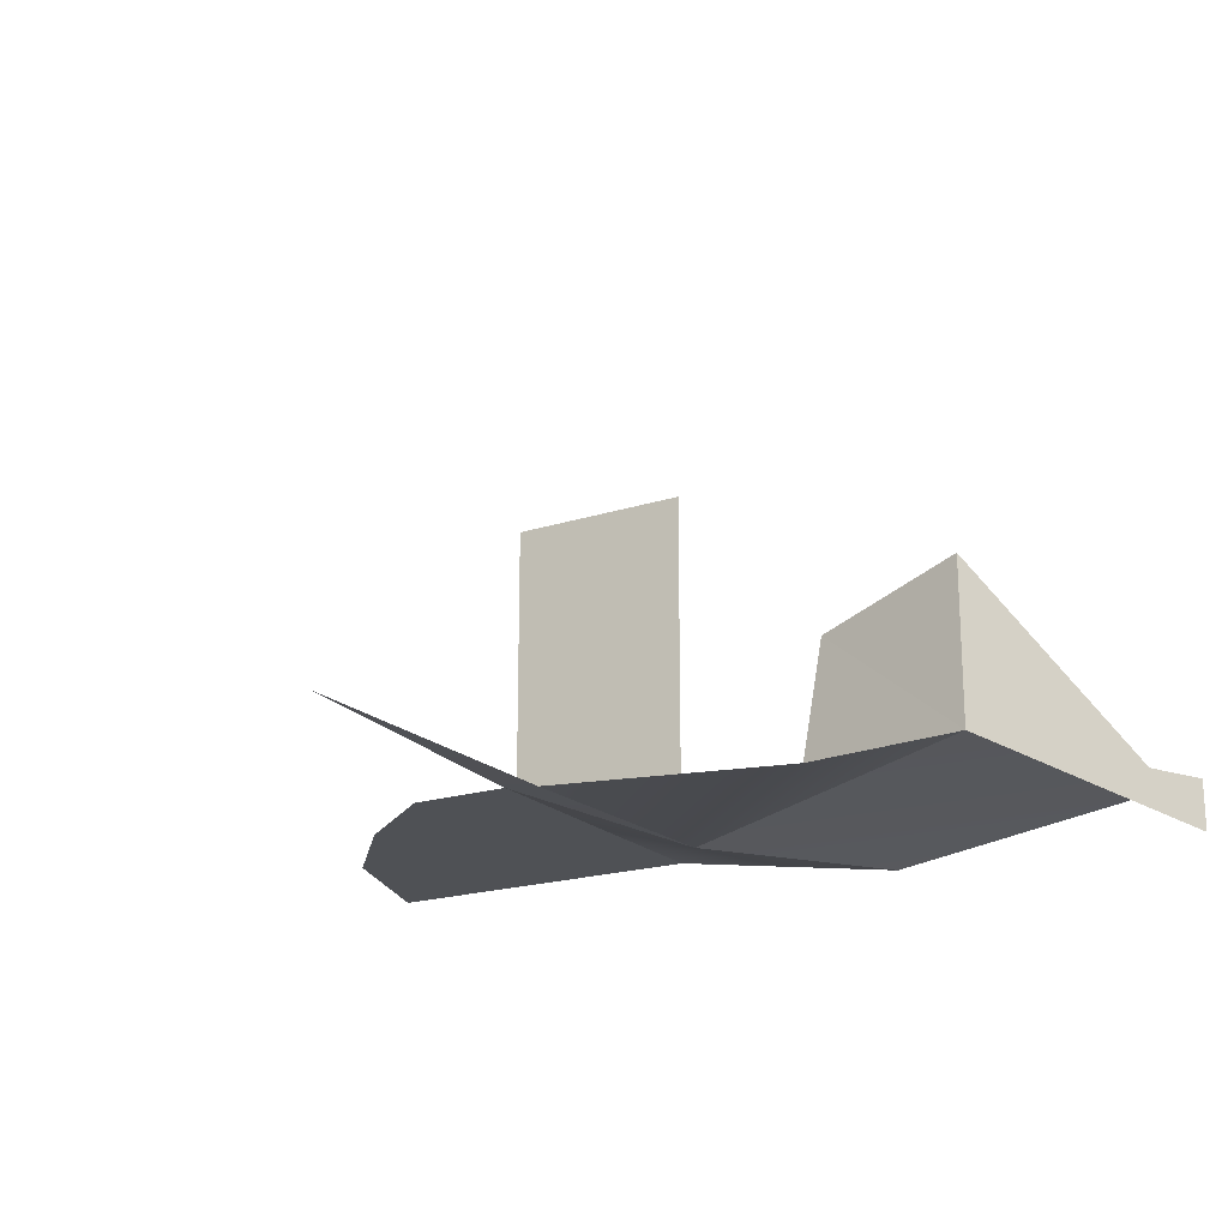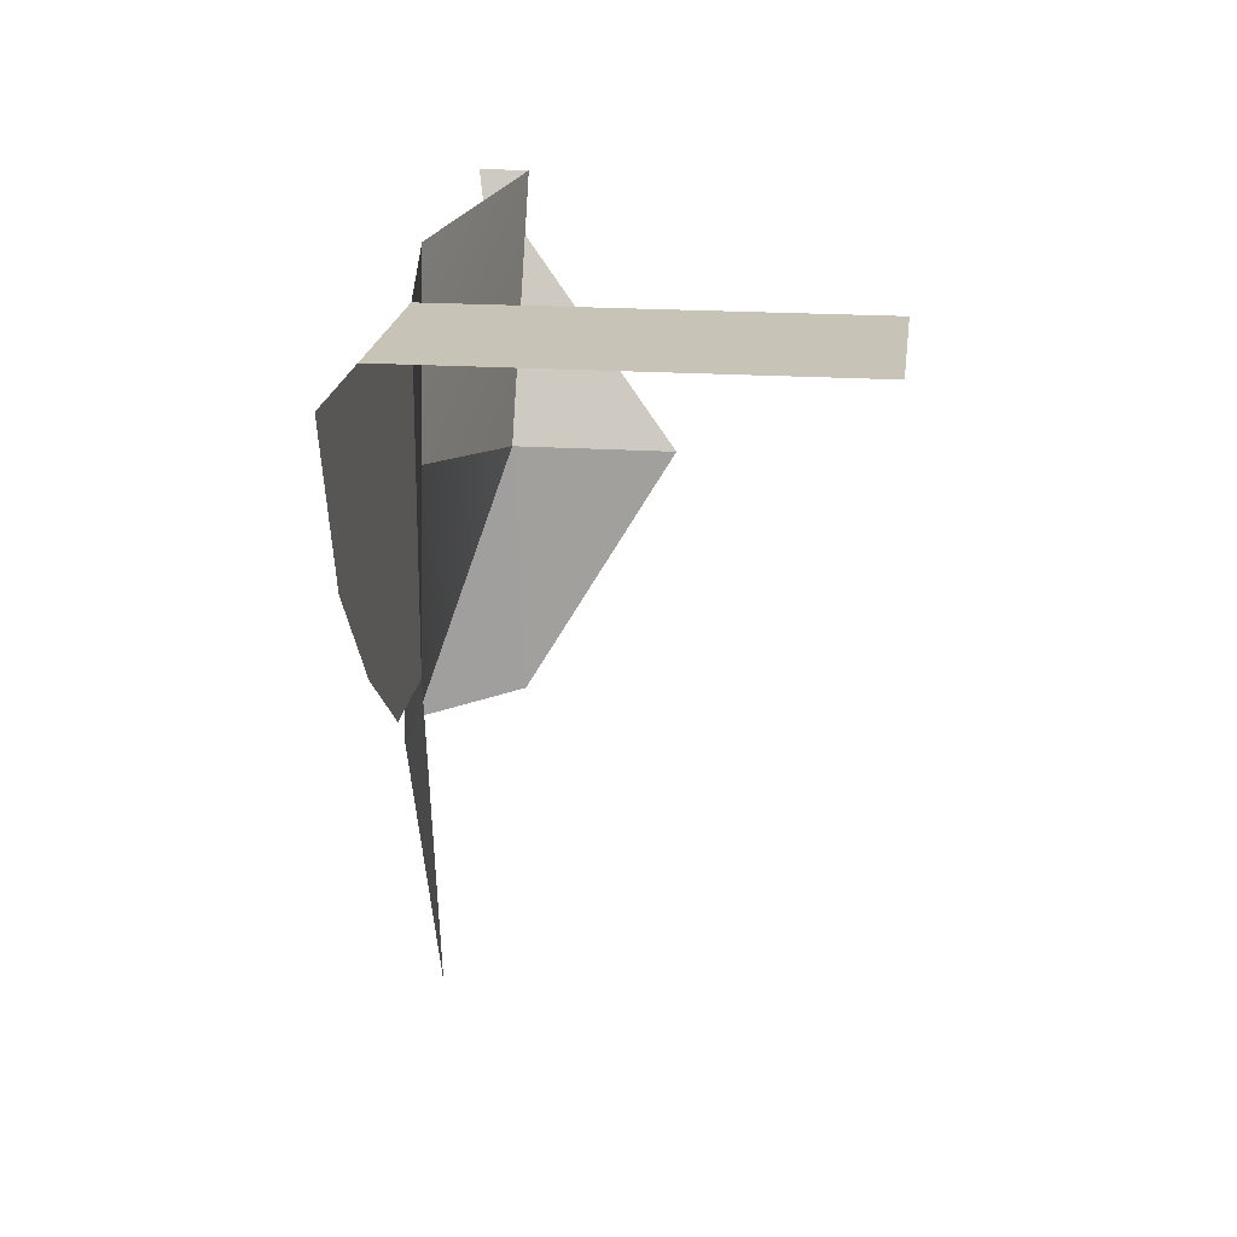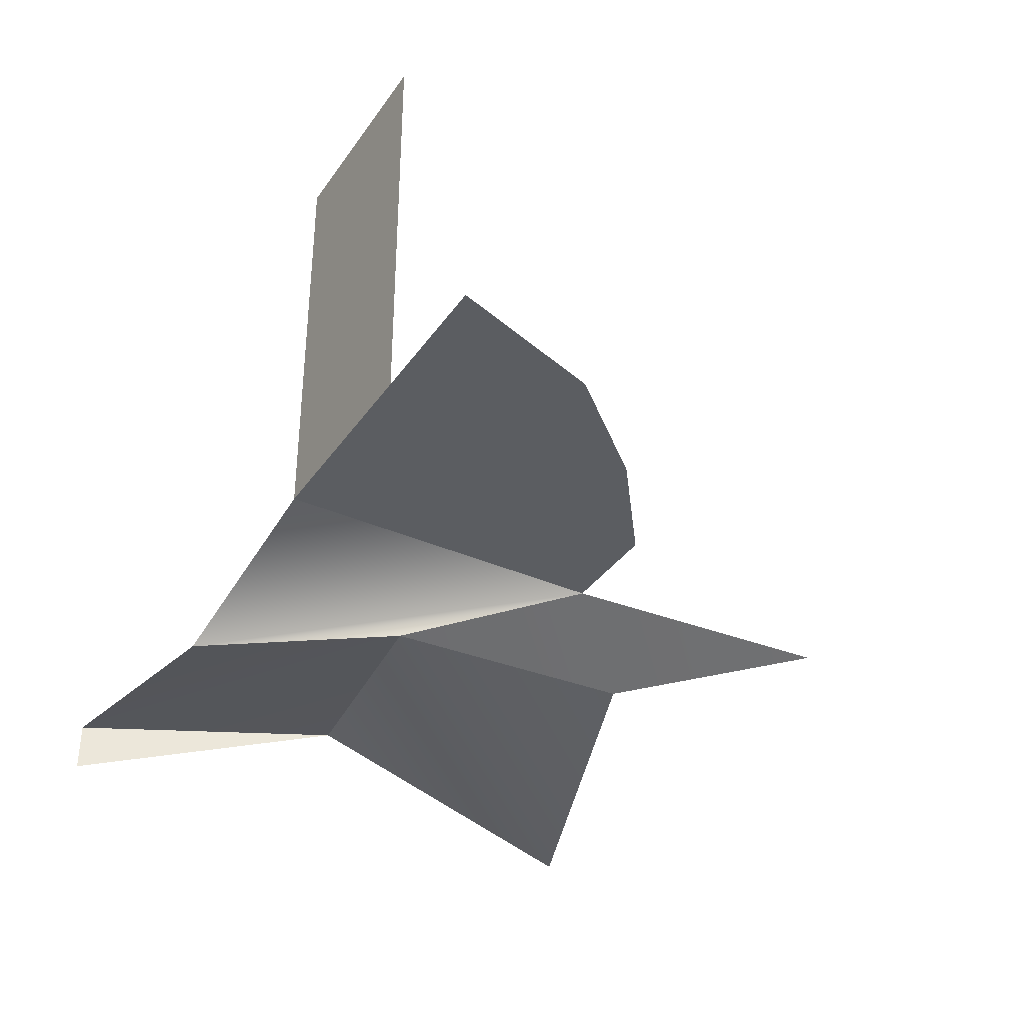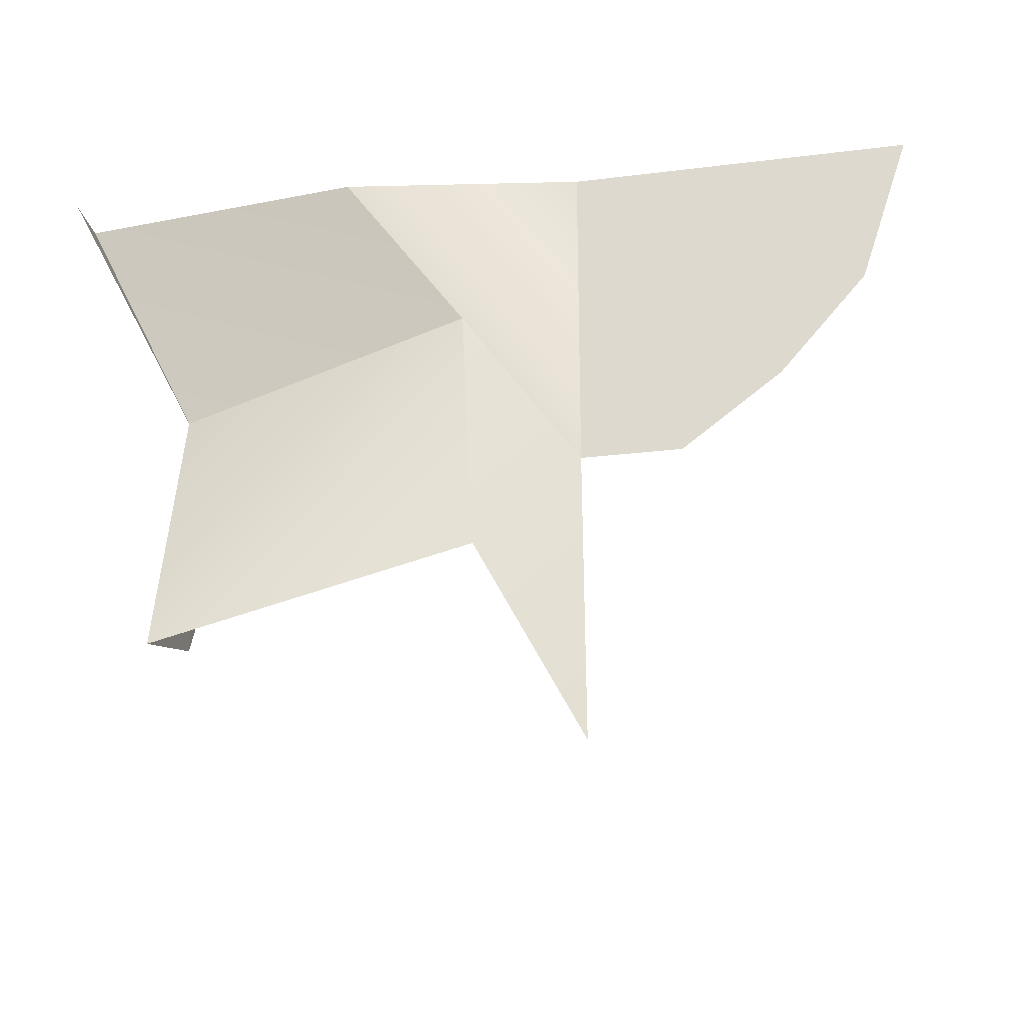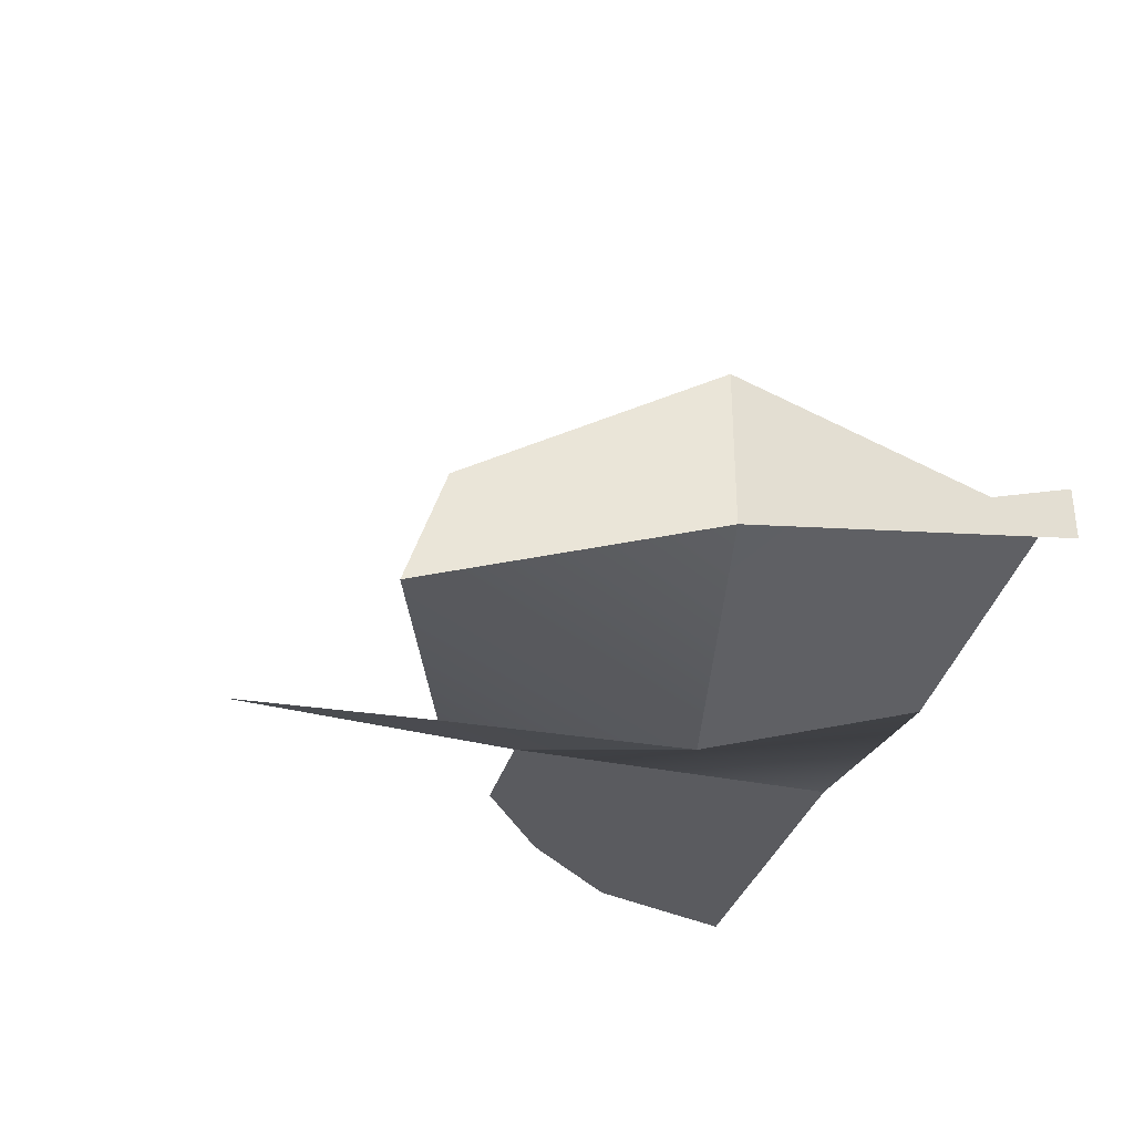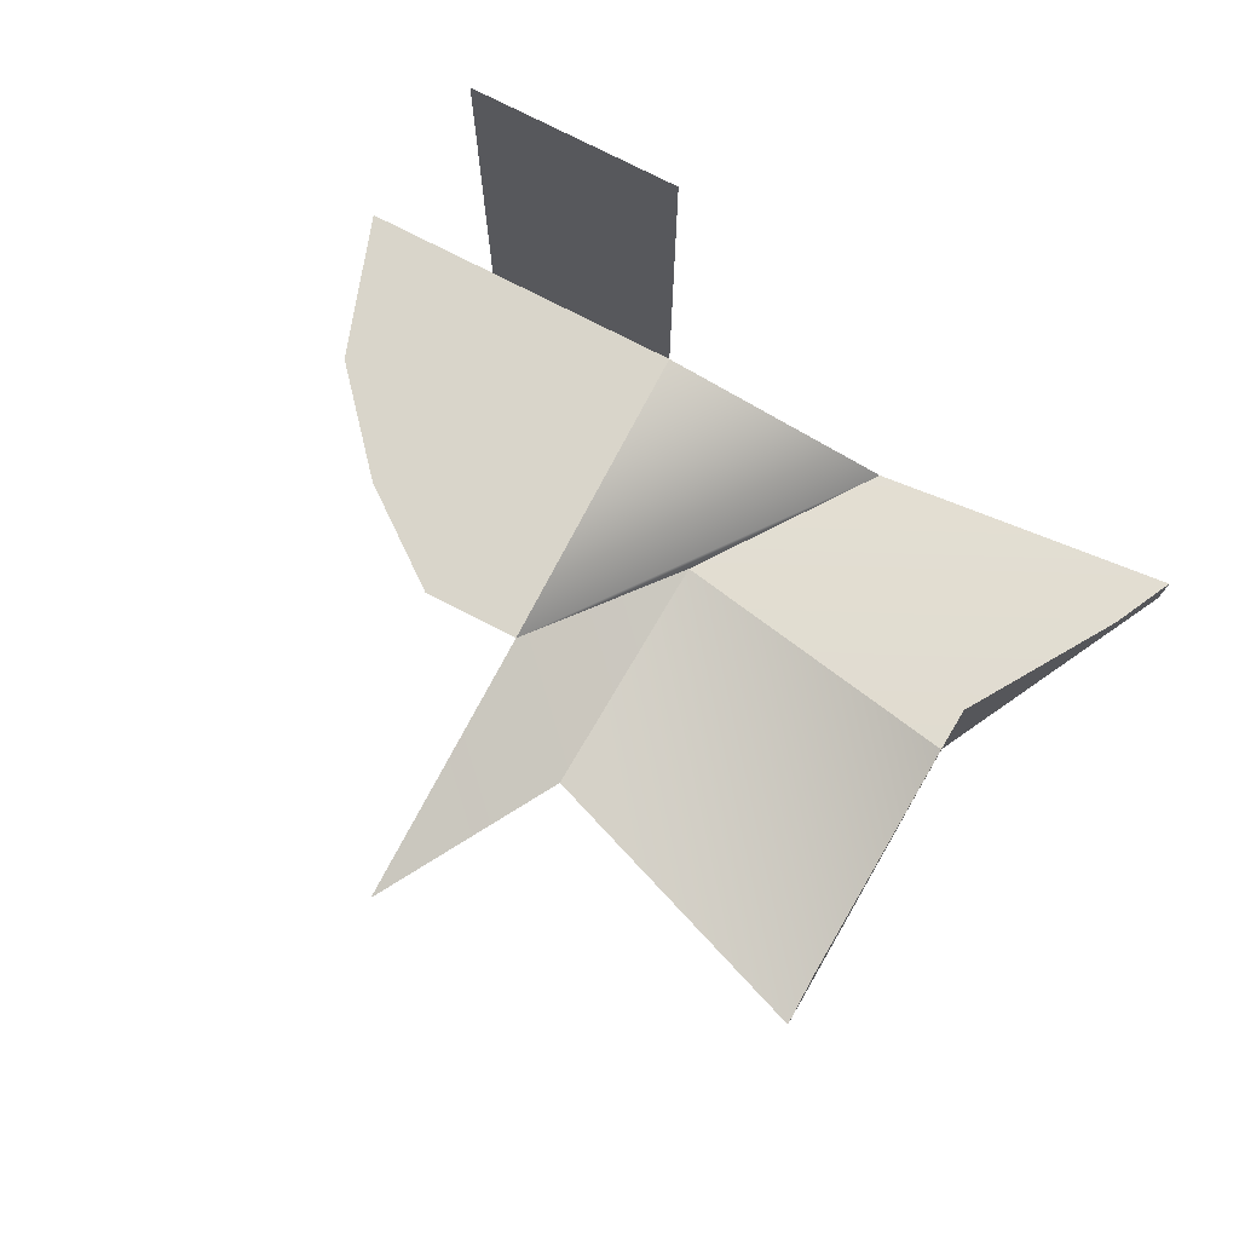
<metadata>
{"format":"obj","ext":"obj","renderer":"f3d","projection":"perspective","resolution":1024,"background":"white","views":[{"elev":-19.8,"azim":-149.1,"up":"+Y"},{"elev":19.8,"azim":97.0,"up":"+Z"},{"elev":-35.9,"azim":59.8,"up":"+Y"},{"elev":-25.9,"azim":11.2,"up":"+Z"},{"elev":-33.5,"azim":-105.9,"up":"+Y"},{"elev":74.7,"azim":-152.5,"up":"+Y"}]}
</metadata>
<code>
g pb_Mesh345548
v 0 0 0
v 0 6.25 0
v -2 0 0
v -2 6.25 0
v 0 8 0
v -2 8 0
v -4 0 0
v -4 6.25 0
v -4 8 0
v -2 0 -6.5
v 0 0 0
v -2 0 0
v 0 0 -5
v -4 0 -6.5
v -4 0 0
v 1.75 0 -3
v 2.75 0 0
v -8.75 -0.75 0
v -4 0 -6.5
v -4 0 0
v -8.75 -0.75 0
v -6.25 -0.75 -3.5
v -4 0 -6.5
v -14.75 0.25 0.25
v -6.25 -0.75 -3.5
v -8.75 -0.75 0
v -12.25 0.25 -4.75
v -12 -1.75 -10.5
v -6.25 -0.75 -3.5
v -12.25 0.25 -4.75
v -6 -0.75 -8.5
v -6 -0.75 -8.5
v -4 0 -6.5
v -6.25 -0.75 -3.5
v -4 0.25 -12.25
v -14.75 -0.75 0.25
v -12.25 0.25 -4.75
v -14.75 0.25 0.25
v -14.75 -0.75 0.25
v -12.25 3.5 -4.75
v -12.25 0.25 -4.75
v -12 -1.75 -10.5
v -12.25 0.25 -4.75
v -12 0.5 -9.75
v -12.25 0.25 -4.75
v -12.25 3.5 -4.75
v -12 0.5 -9.75
g pb_Mesh345548_0
f 3 2 1
f 3 4 2
f 4 5 2
f 4 6 5
f 7 4 3
f 7 8 4
f 8 6 4
f 8 9 6
f 12 11 10
f 11 13 10
f 15 12 14
f 12 10 14
f 13 11 16
f 11 17 16
f 20 19 18
f 23 22 21
f 26 25 24
f 25 27 24
f 30 29 28
f 29 31 28
f 34 33 32
f 33 35 32
f 38 37 36
f 41 40 39
f 44 43 42
f 47 46 45

</code>
